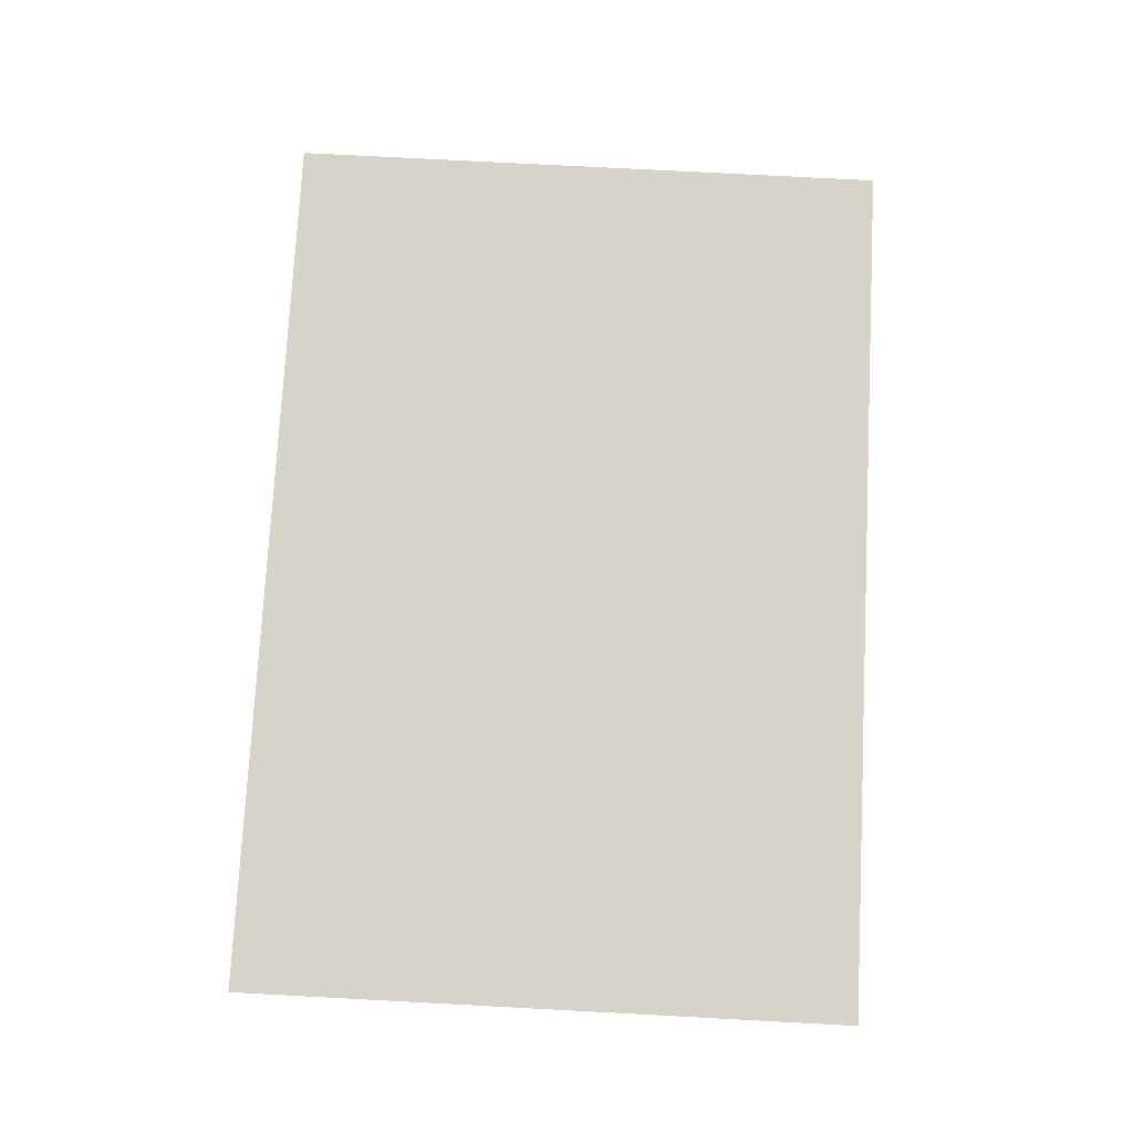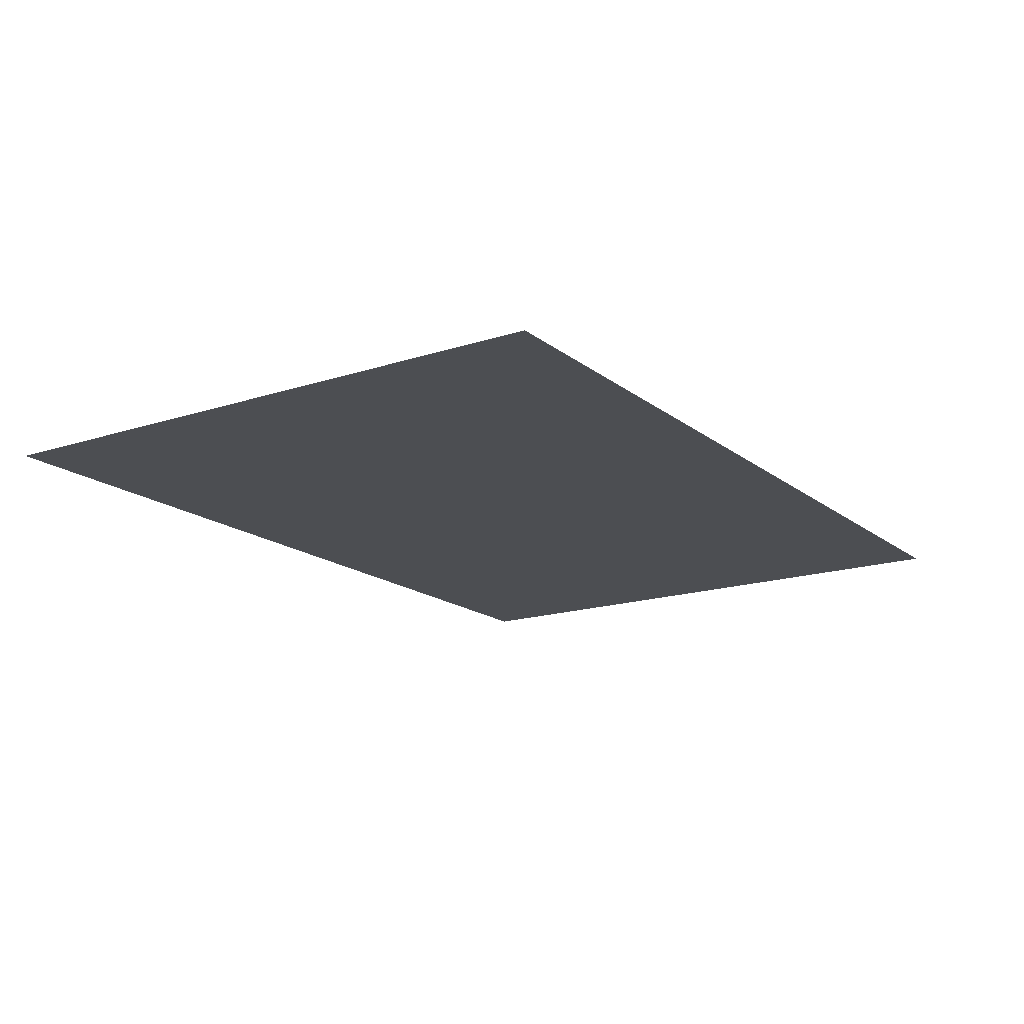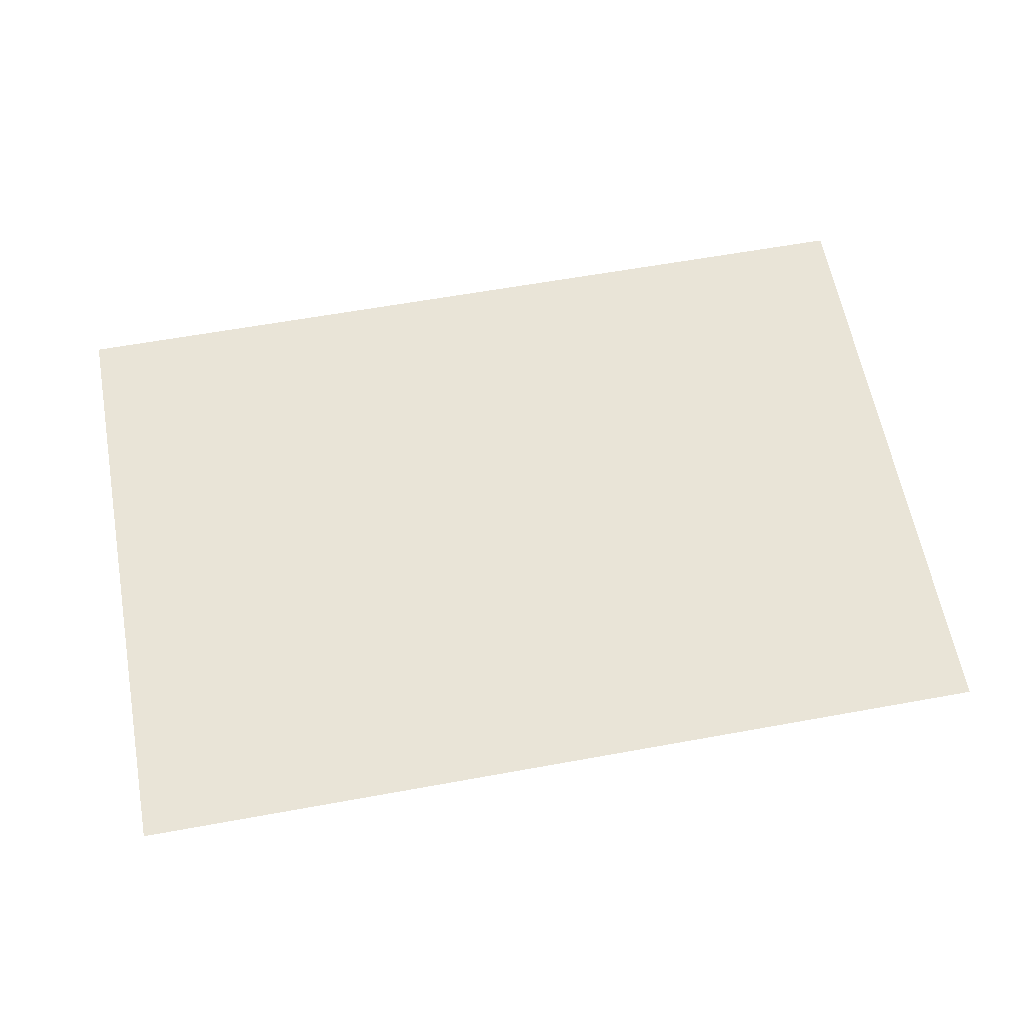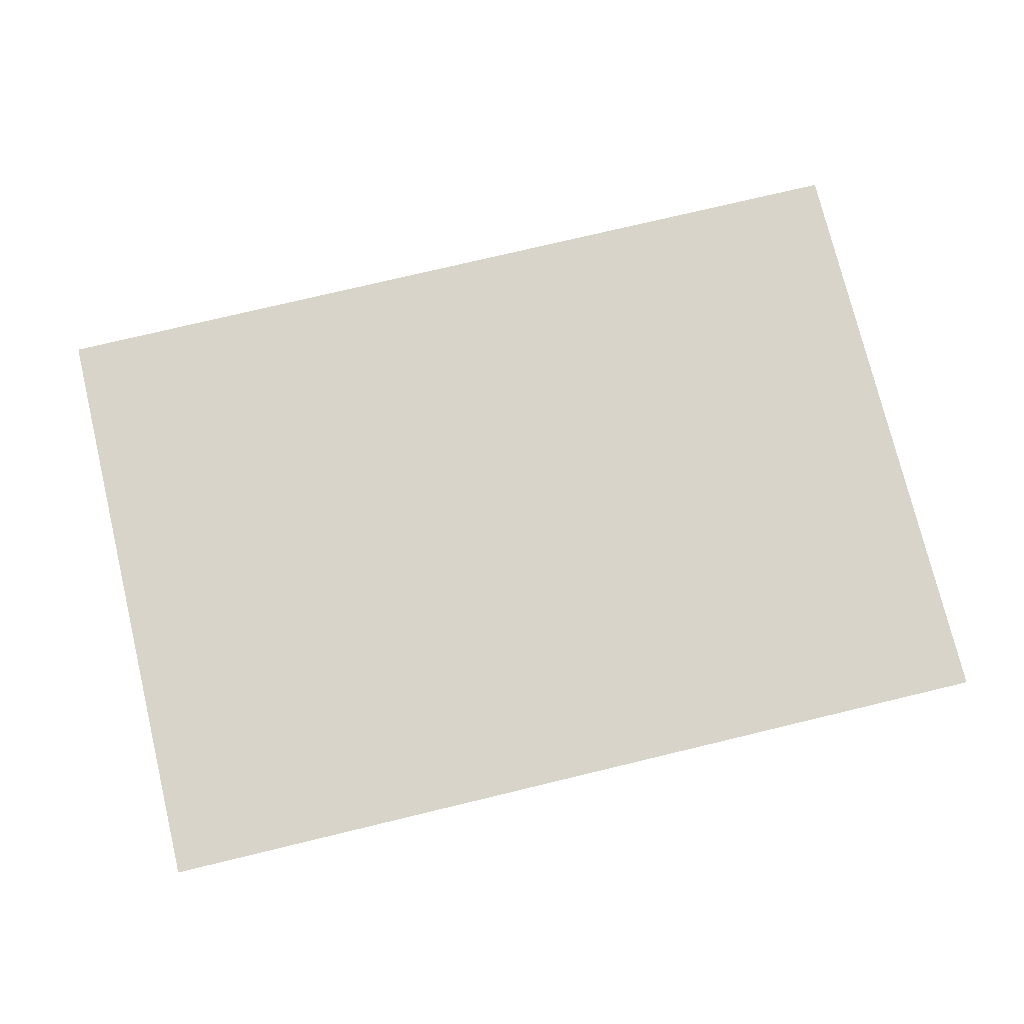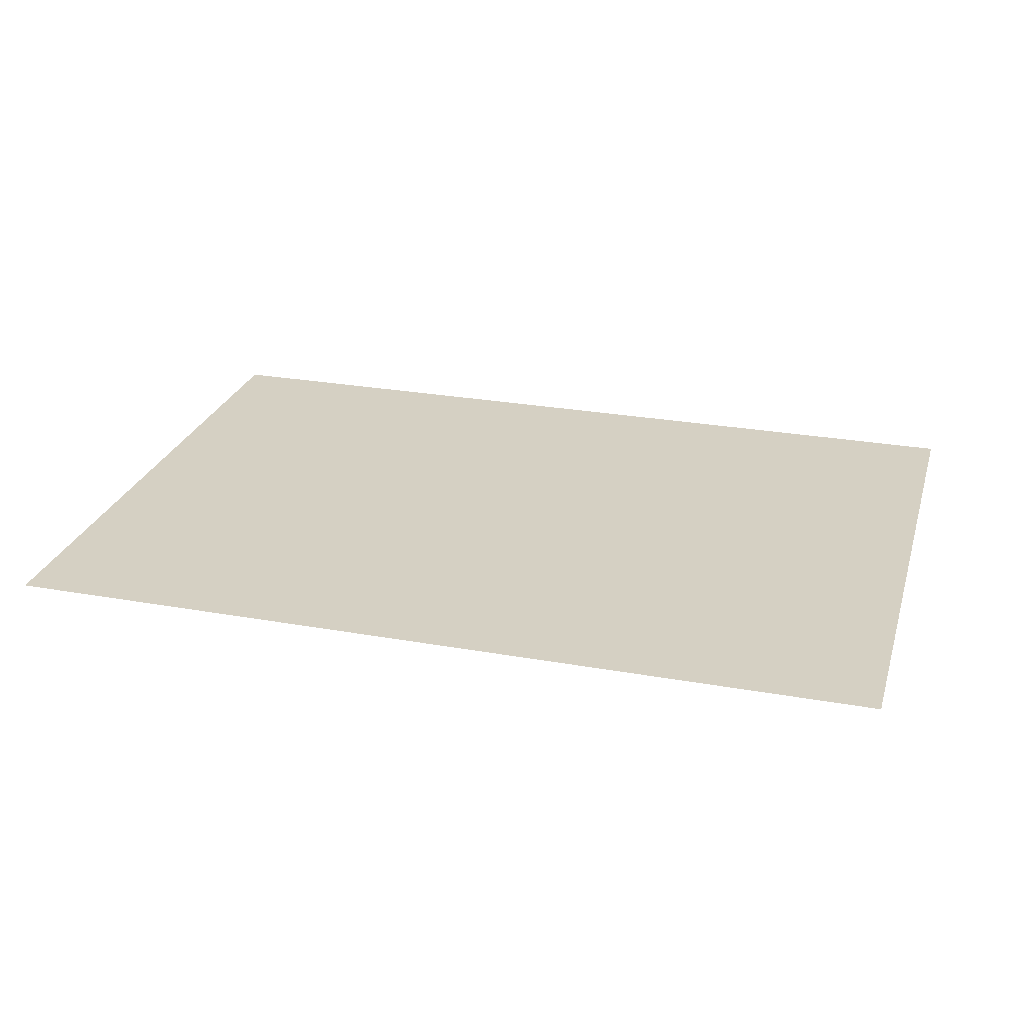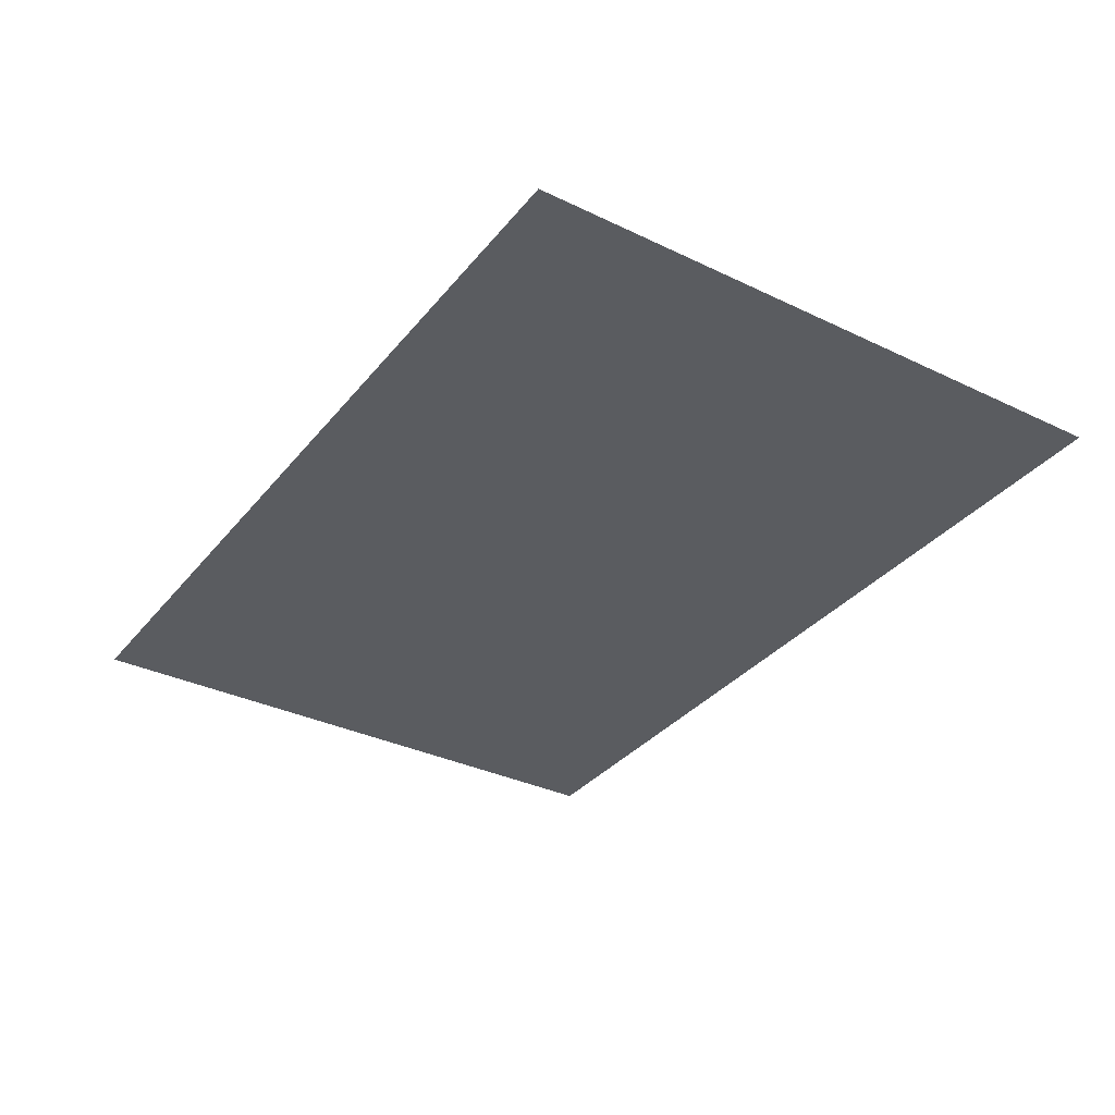
<metadata>
{"format":"obj","ext":"obj","renderer":"f3d","projection":"perspective","resolution":1024,"background":"white","views":[{"elev":76.2,"azim":-87.0,"up":"+Y"},{"elev":-16.7,"azim":-56.5,"up":"+Y"},{"elev":61.2,"azim":-10.5,"up":"+Y"},{"elev":75.4,"azim":-13.5,"up":"+Y"},{"elev":26.2,"azim":-164.2,"up":"+Y"},{"elev":-34.0,"azim":-123.0,"up":"+Y"}]}
</metadata>
<code>
v  -95.91 0 18.17
v  -95.91 0 43.15
v  -59.76 0 43.15
v  -59.76 0 18.17
v  -23.61 0 43.15
v  -23.61 0 18.17
v  12.54 0 43.15
v  12.54 0 18.17
v  48.69 0 43.15
v  48.69 0 18.17
v  -95.91 0 -6.813
v  -59.76 0 -6.813
v  -23.61 0 -6.813
v  12.54 0 -6.813
v  48.69 0 -6.813
v  -95.91 0 -31.8
v  -59.76 0 -31.8
v  -23.61 0 -31.8
v  12.54 0 -31.8
v  48.69 0 -31.8
v  -95.91 0 -56.78
v  -59.76 0 -56.78
v  -23.61 0 -56.78
v  12.54 0 -56.78
v  48.69 0 -56.78
o Plane001
g Plane001
f 1 2 3 4
f 4 3 5 6
f 6 5 7 8
f 8 7 9 10
f 11 1 4 12
f 12 4 6 13
f 13 6 8 14
f 14 8 10 15
f 16 11 12 17
f 17 12 13 18
f 18 13 14 19
f 19 14 15 20
f 21 16 17 22
f 22 17 18 23
f 23 18 19 24
f 24 19 20 25

</code>
